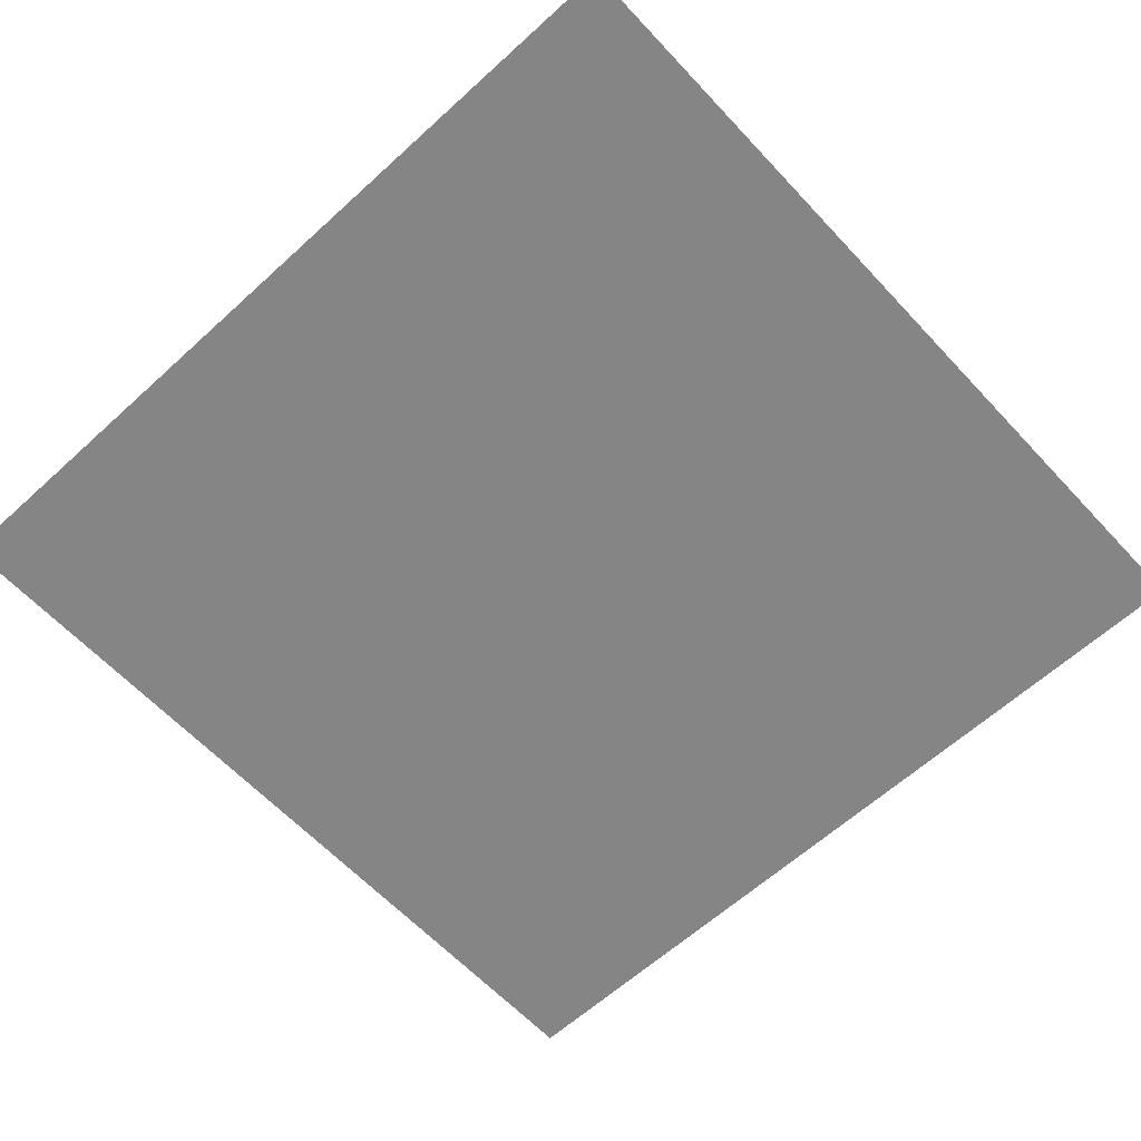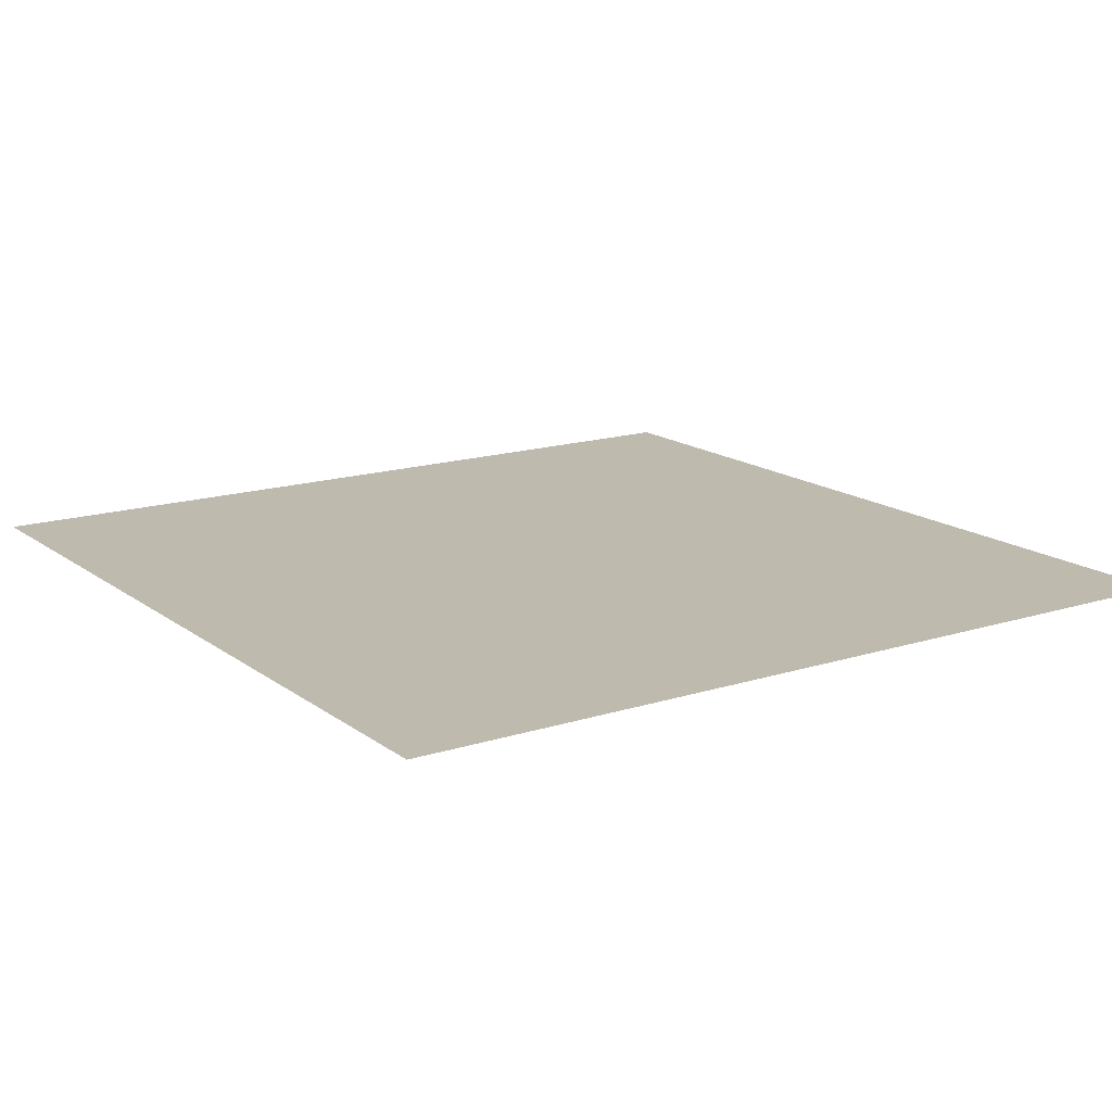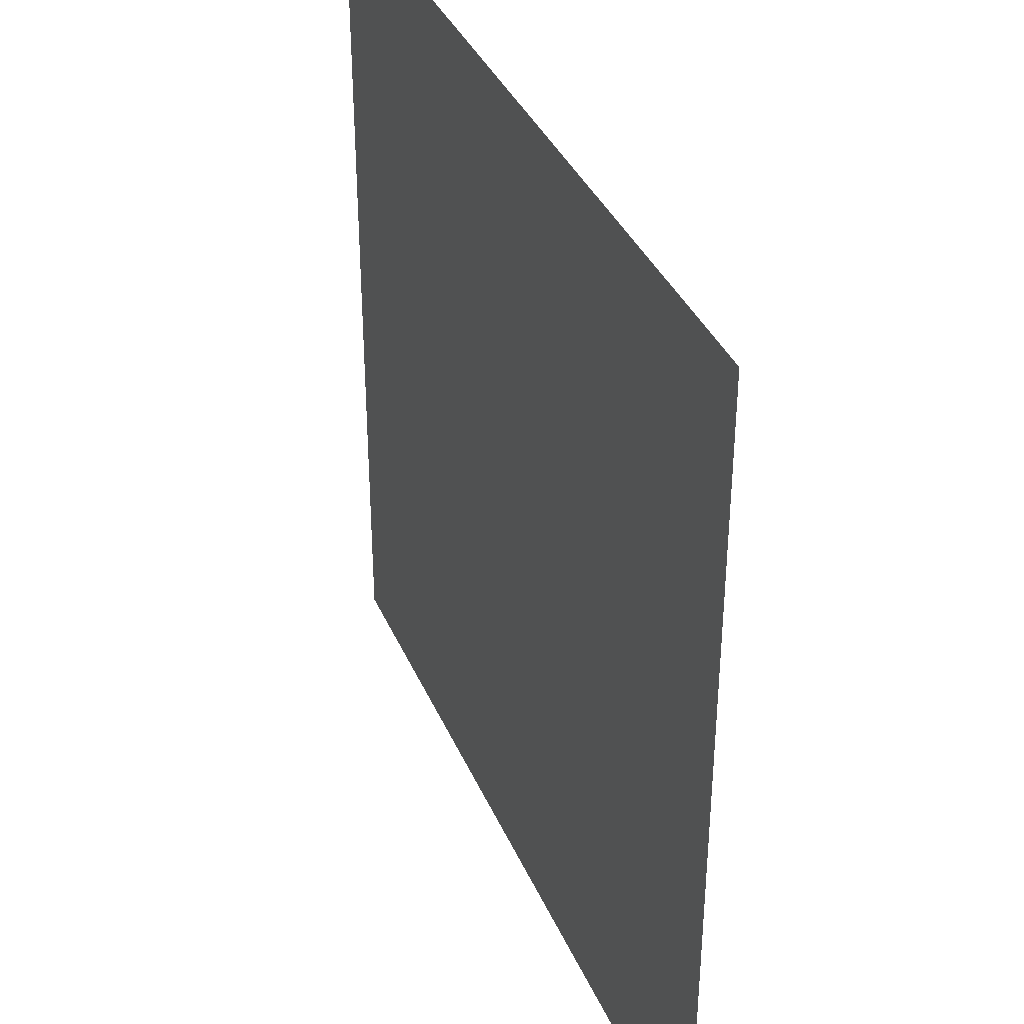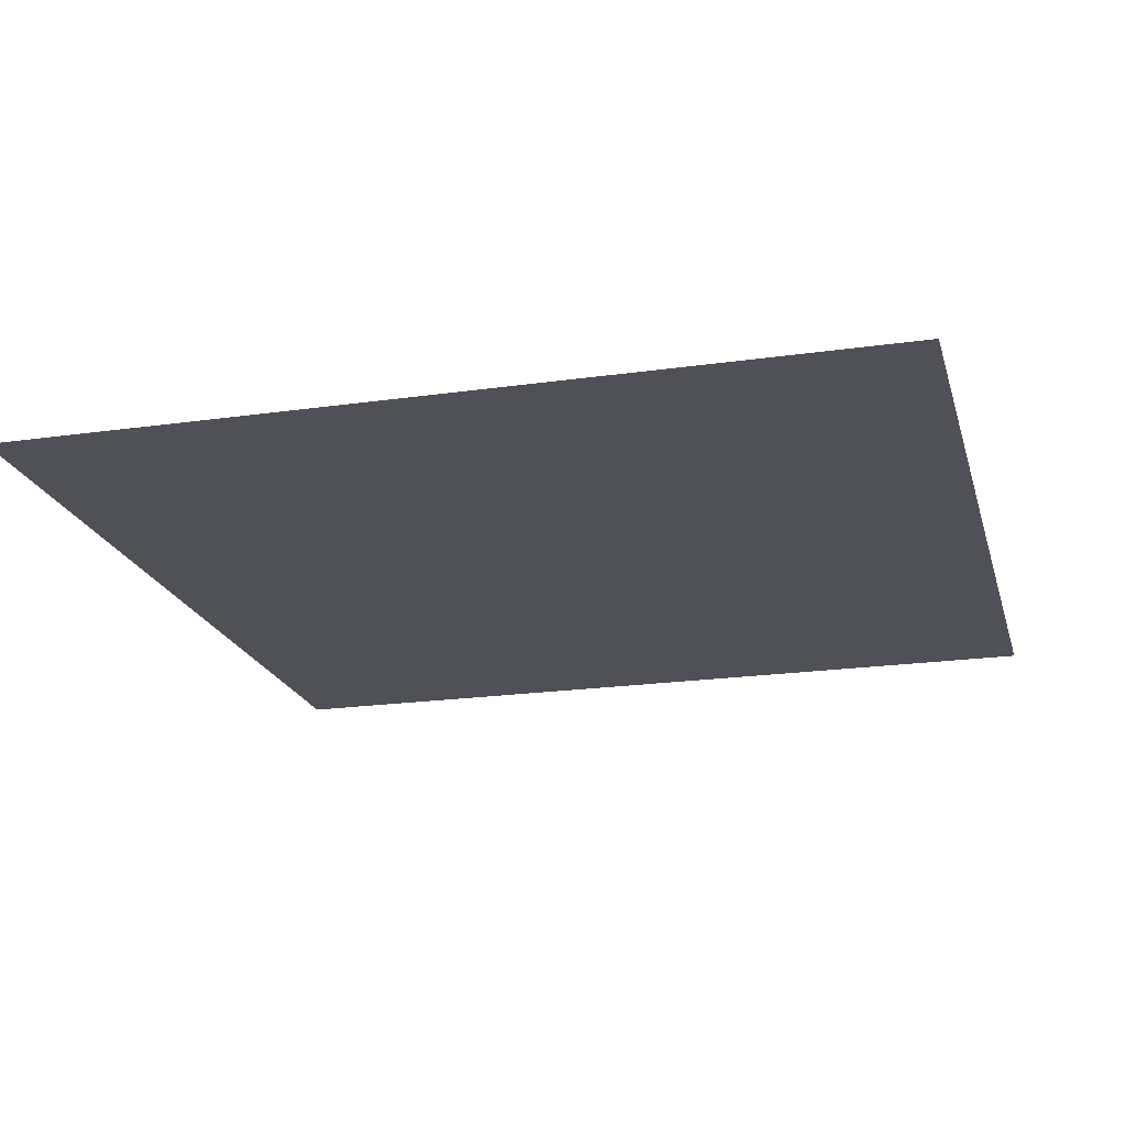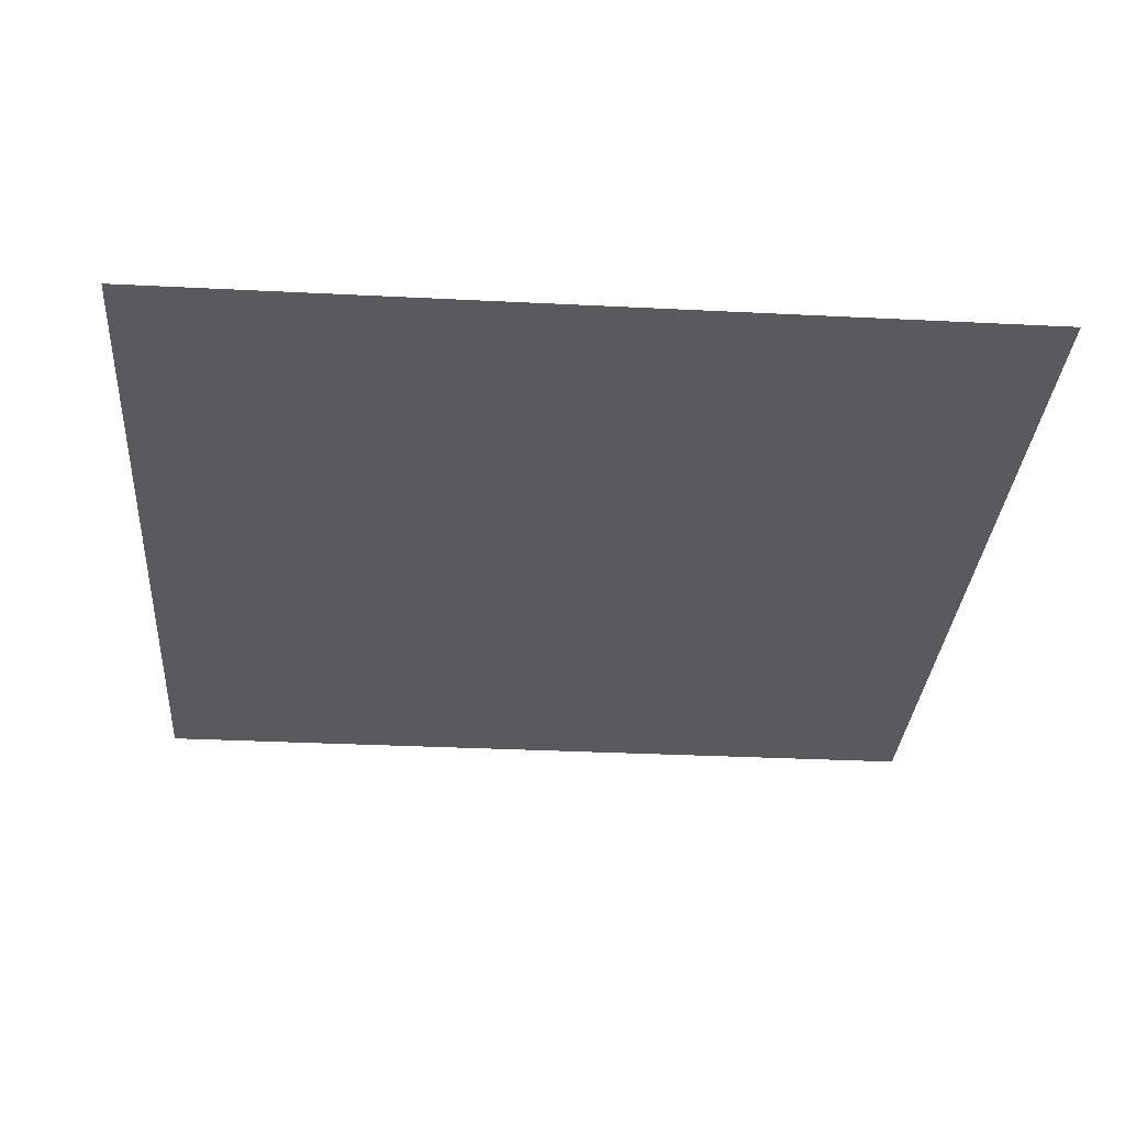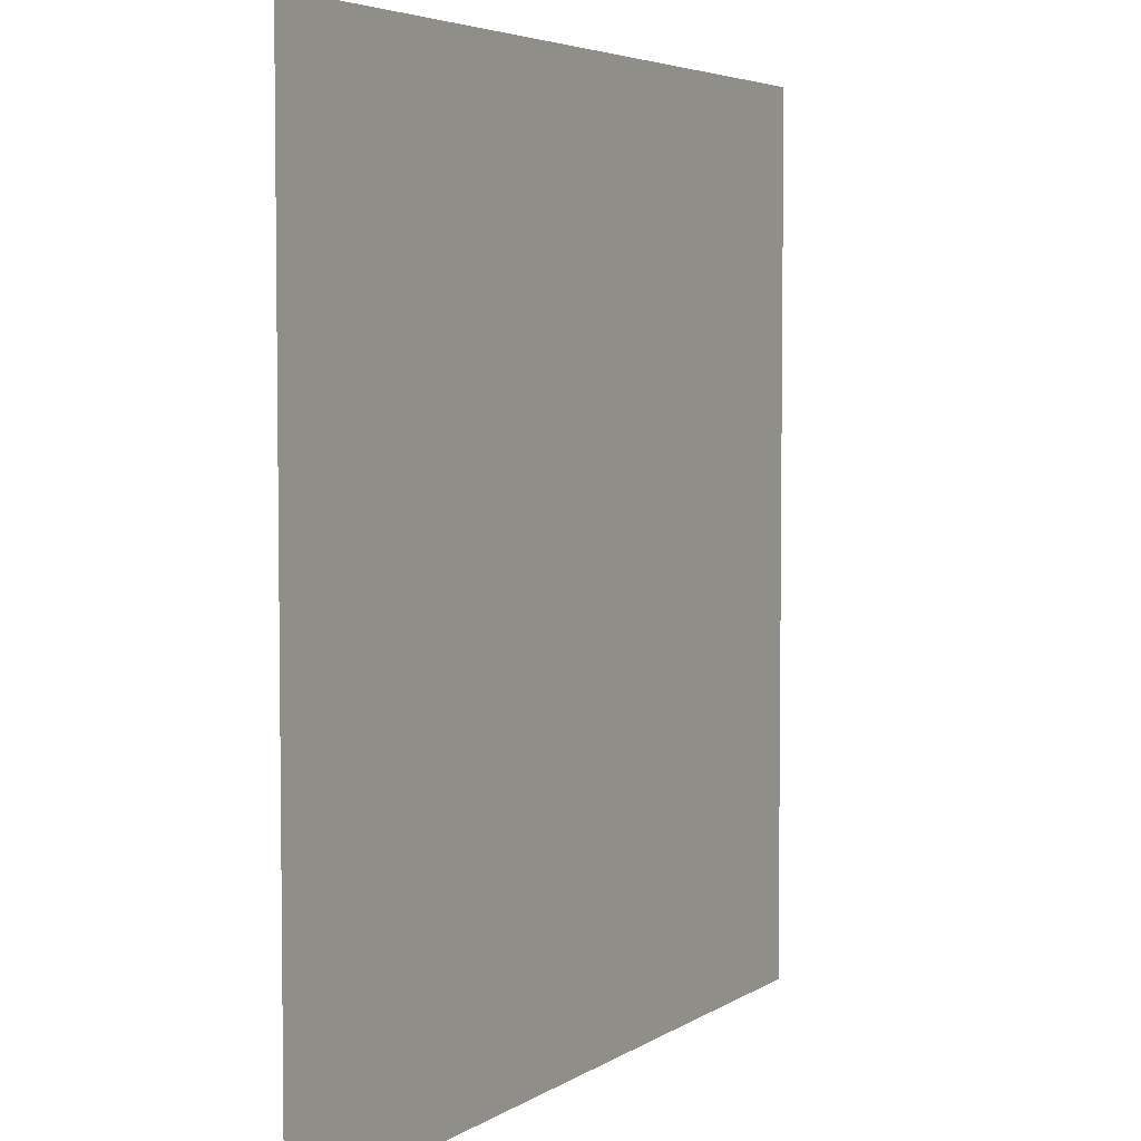
<metadata>
{"format":"obj","ext":"obj","renderer":"f3d","projection":"perspective","resolution":1024,"background":"white","views":[{"elev":-61.9,"azim":42.8,"up":"+Y"},{"elev":15.7,"azim":-123.8,"up":"+Y"},{"elev":37.2,"azim":68.4,"up":"+Z"},{"elev":-20.5,"azim":14.6,"up":"+Y"},{"elev":-31.6,"azim":-94.1,"up":"+Y"},{"elev":4.6,"azim":-61.9,"up":"+Z"}]}
</metadata>
<code>
g floor_office_2_S
v -0.5035 -5.255e-07 0.5035
v -0.5035 -4.815e-07 -0.5035
v 0.5035 -4.815e-07 -0.5035
v 0.5035 -5.255e-07 0.5035
g floor_office_2_S_0
f 3 2 1
f 4 3 1

</code>
